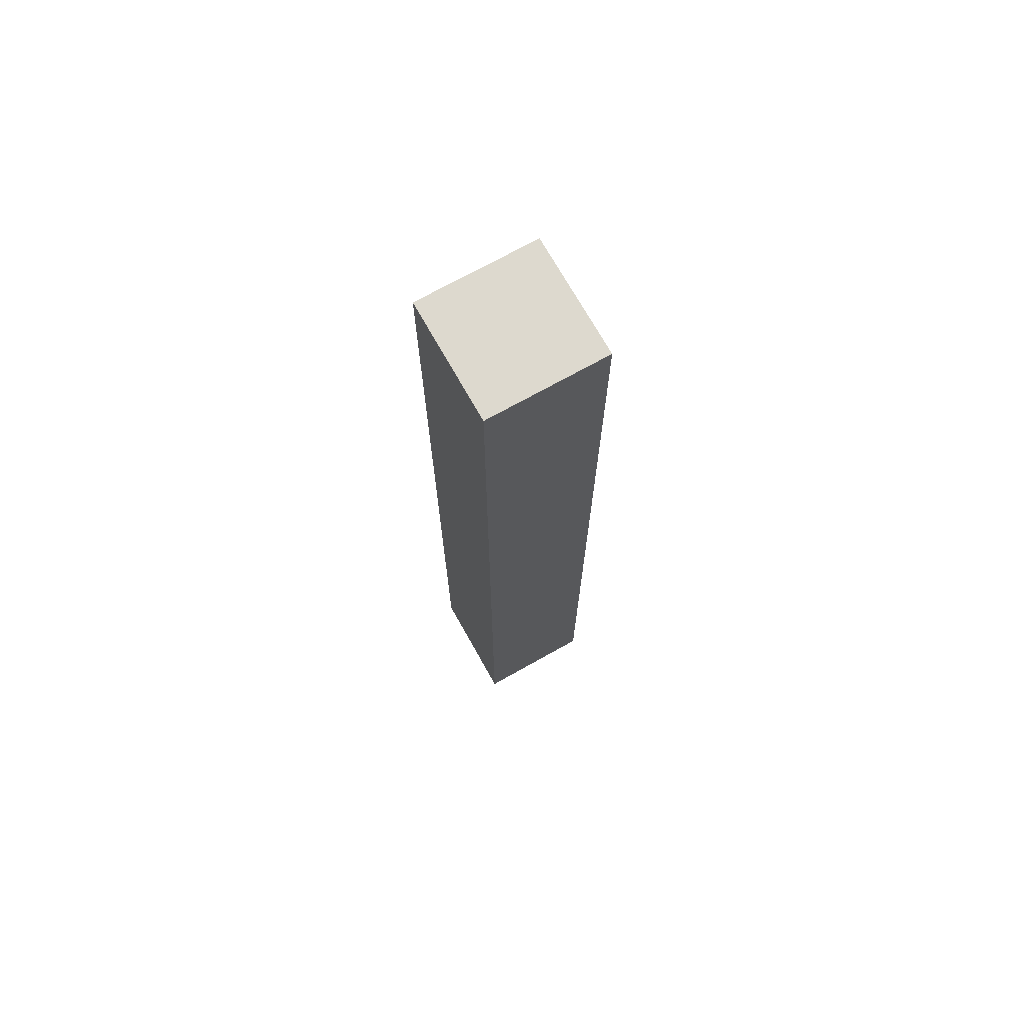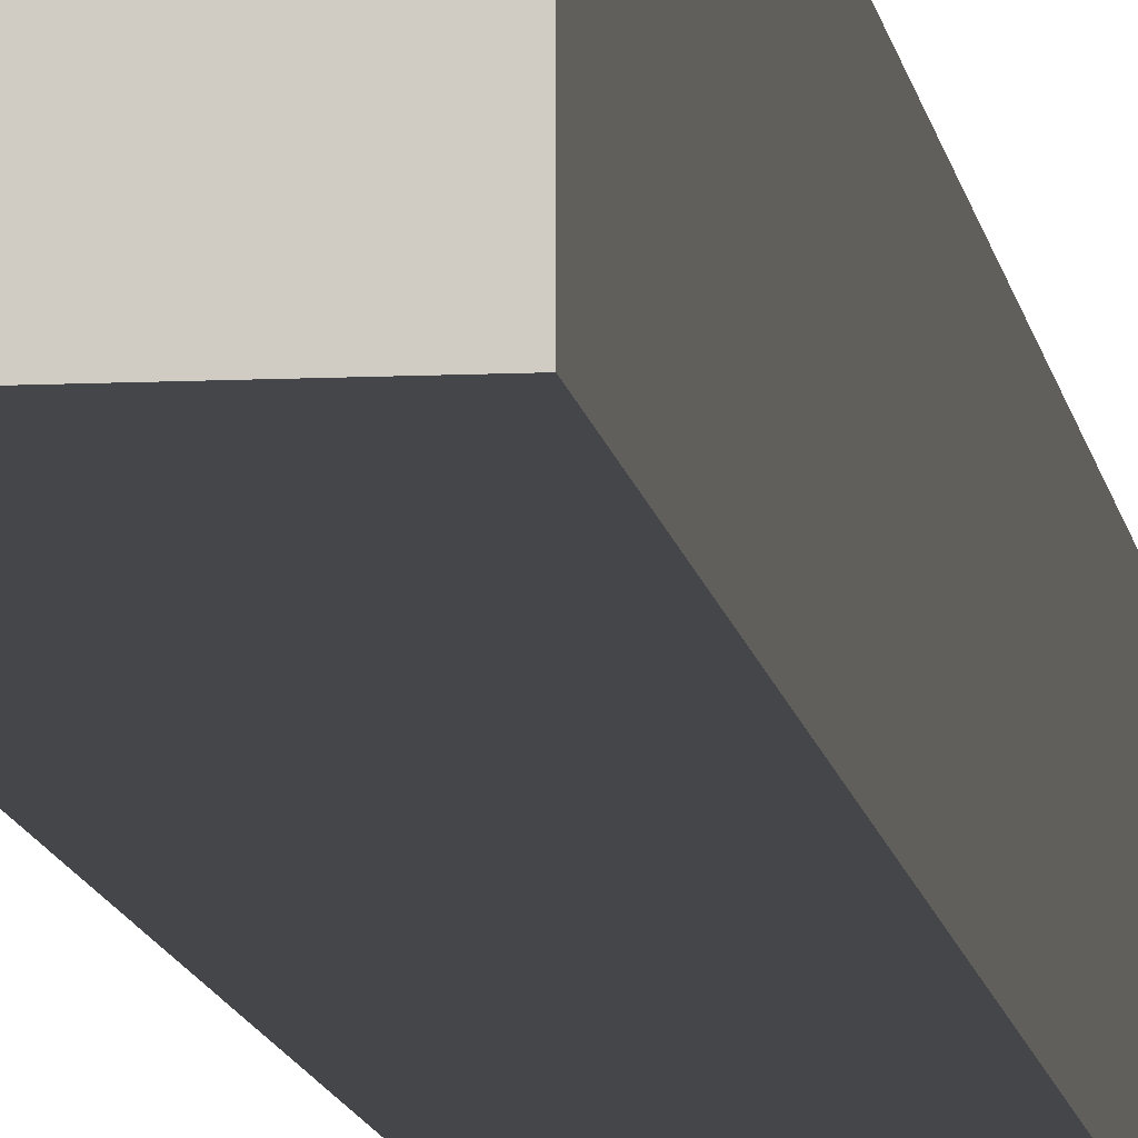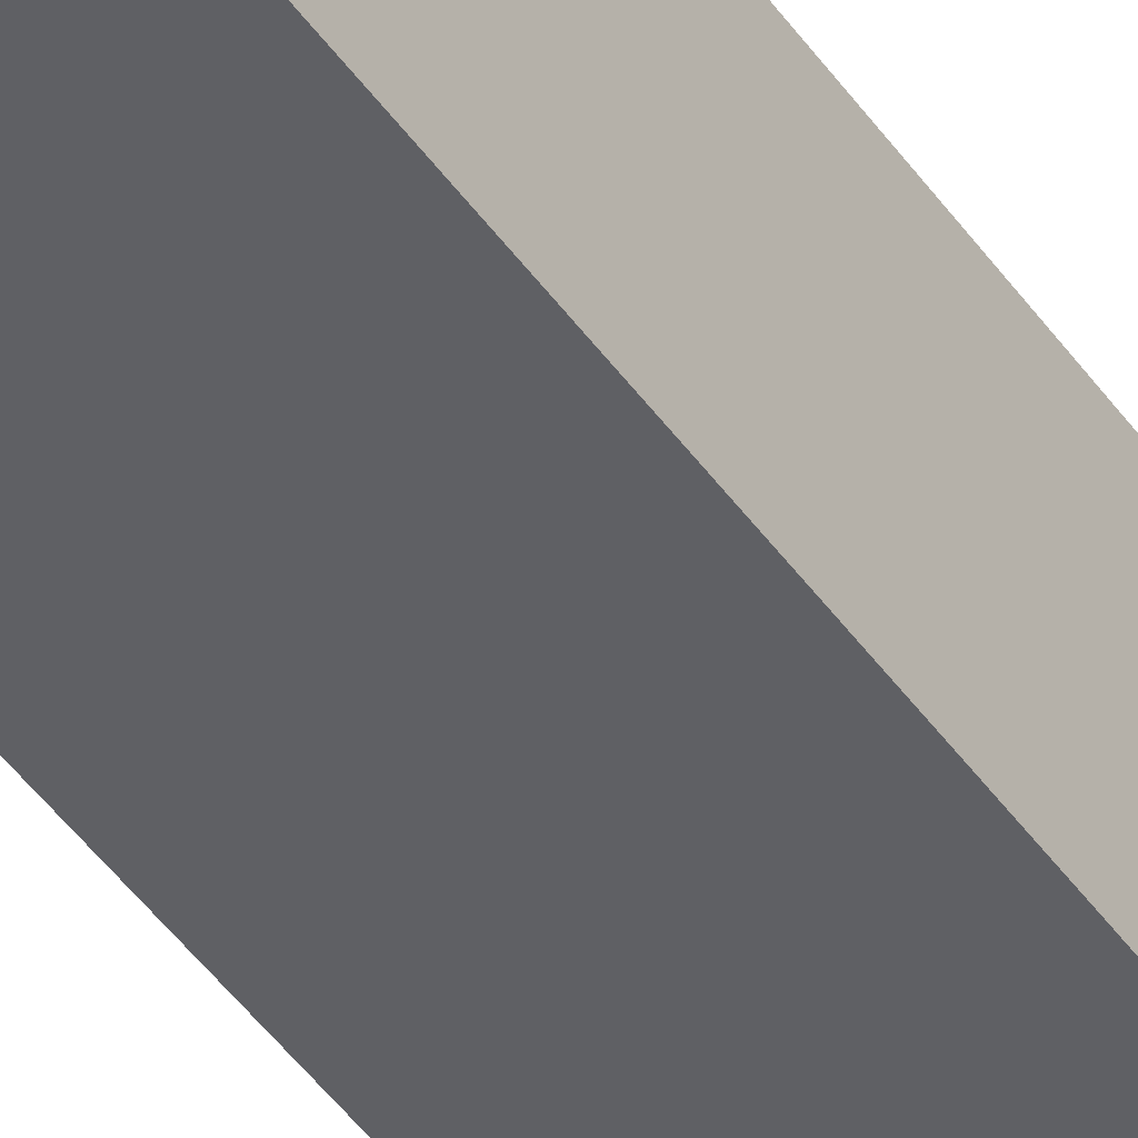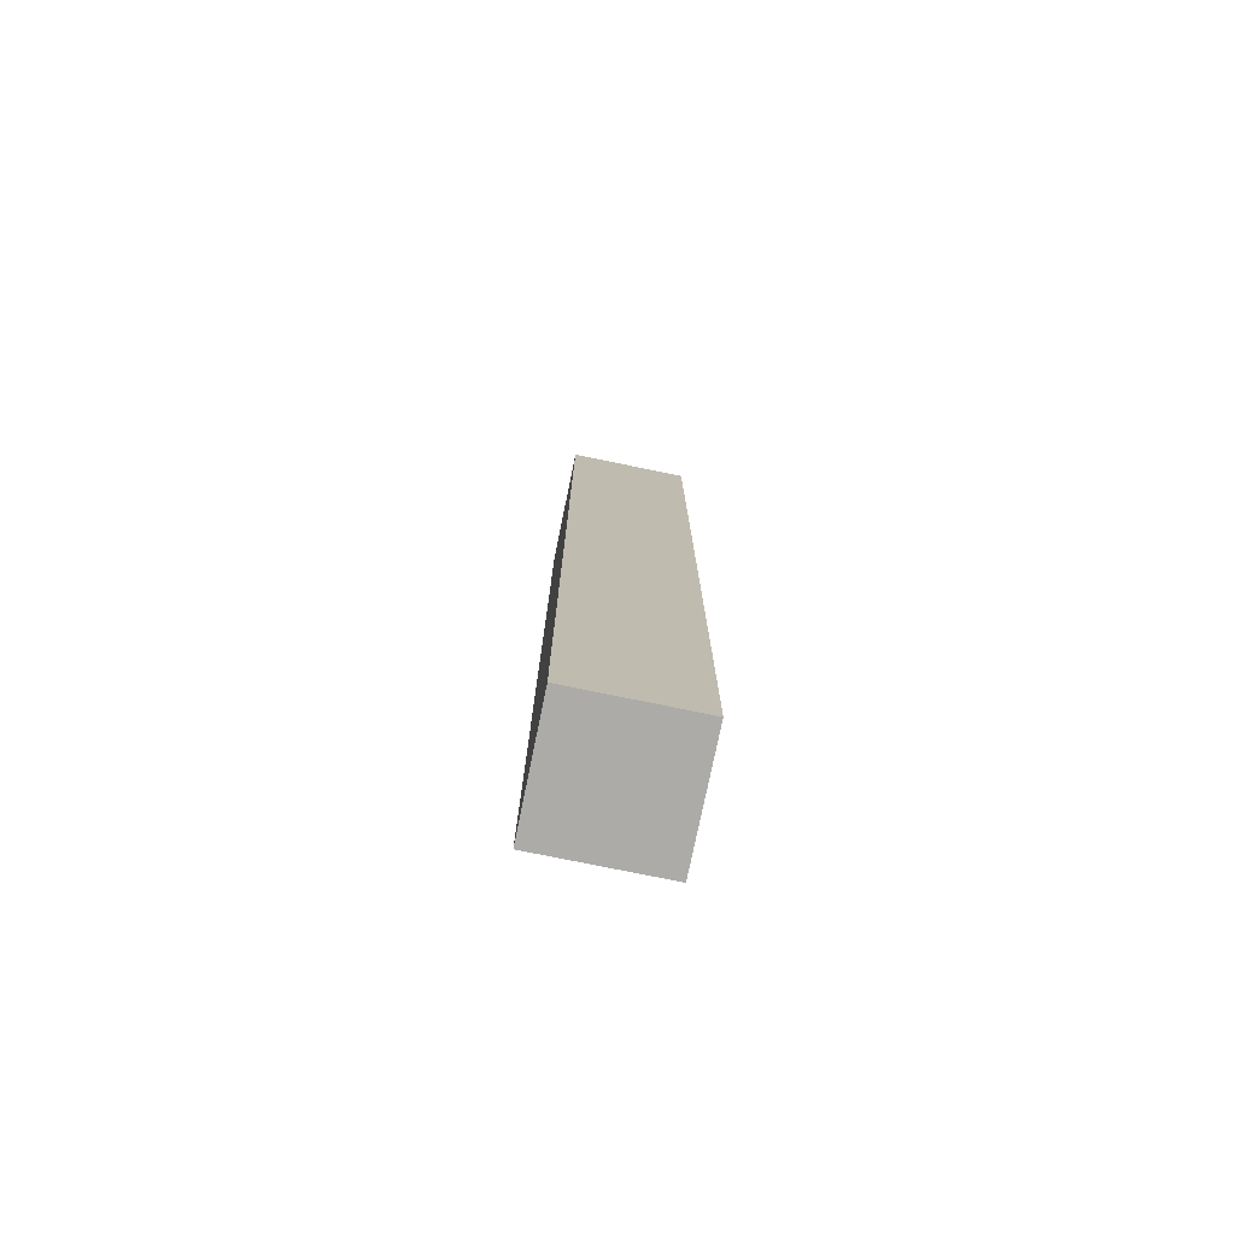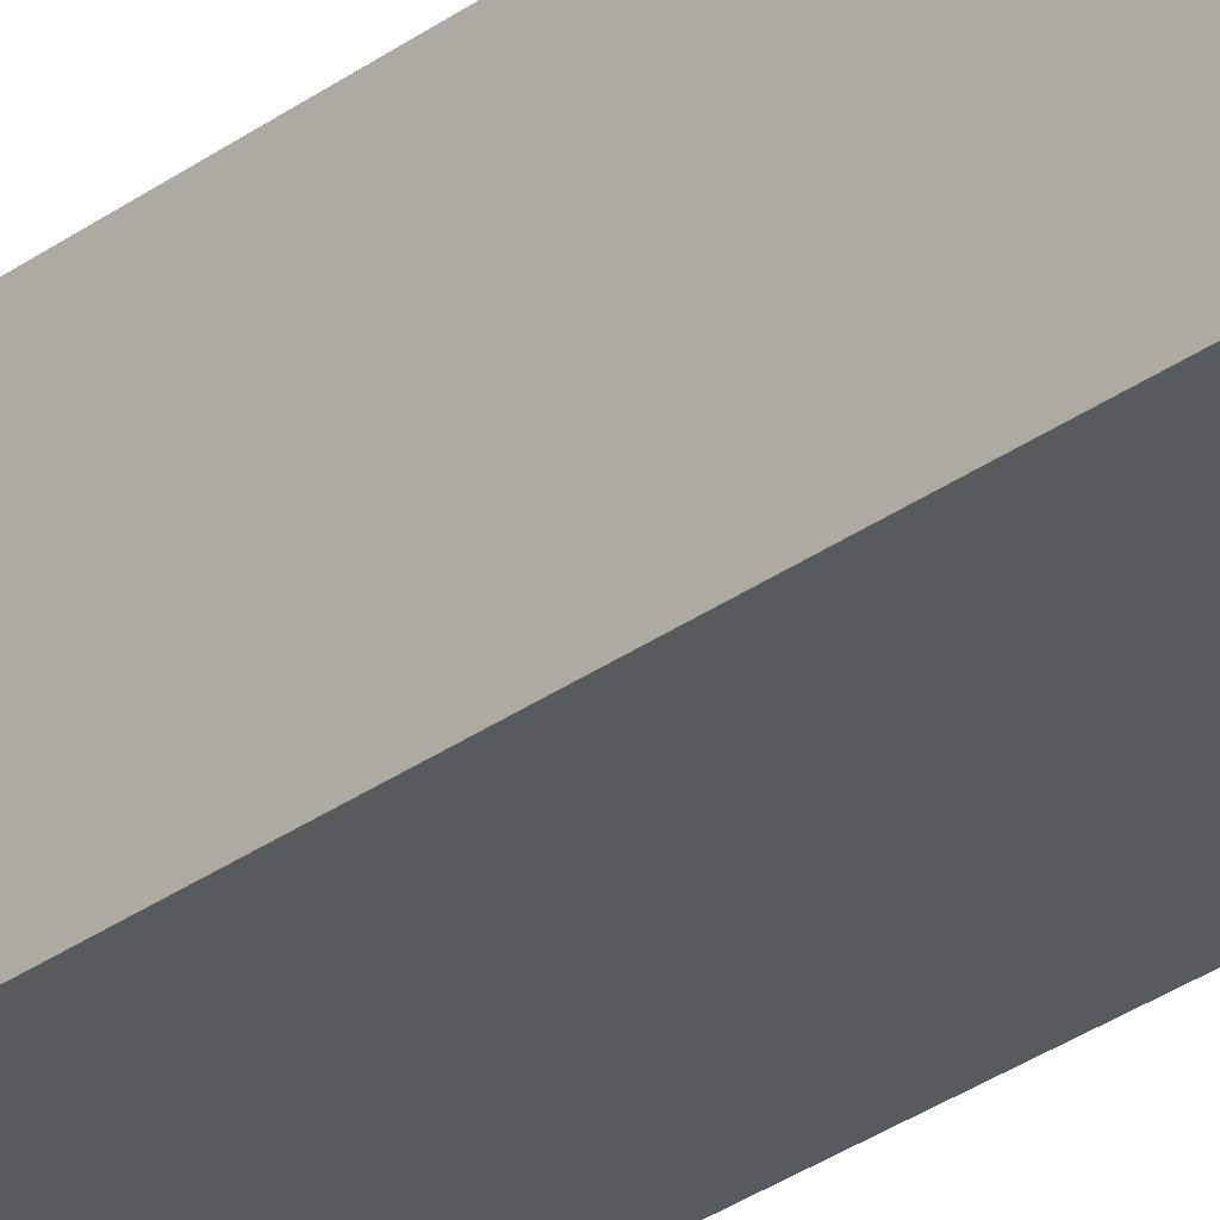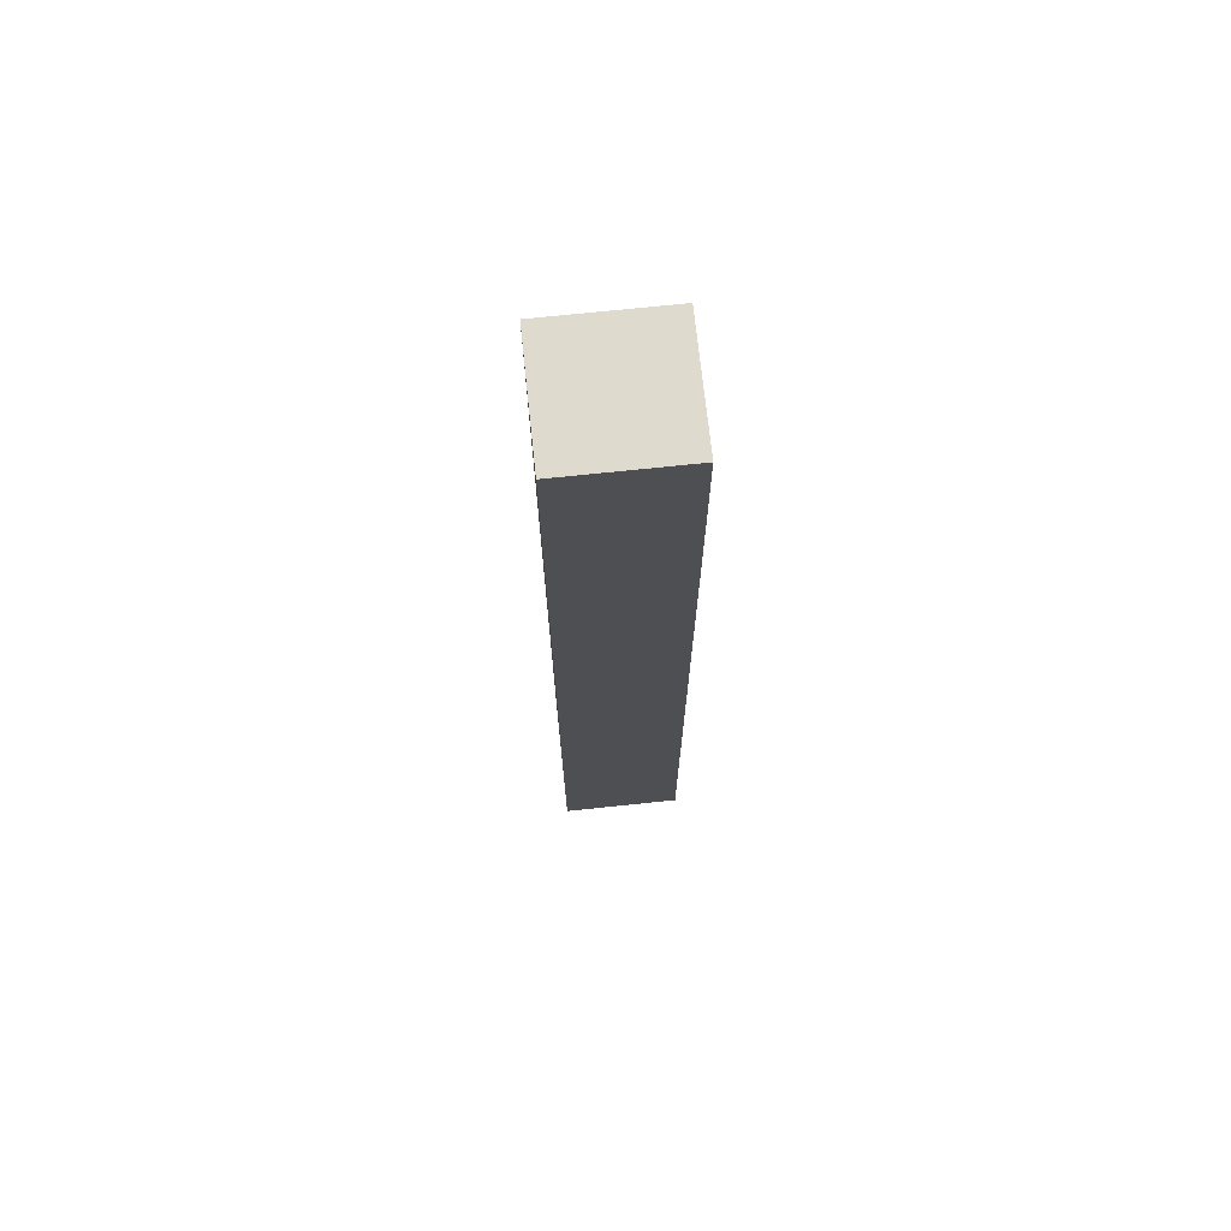
<metadata>
{"format":"obj","ext":"obj","renderer":"f3d","projection":"perspective","resolution":1024,"background":"white","views":[{"elev":71.7,"azim":150.7,"up":"+Y"},{"elev":-9.7,"azim":-172.7,"up":"+Z"},{"elev":-45.1,"azim":-147.3,"up":"+Z"},{"elev":-76.5,"azim":168.4,"up":"+Y"},{"elev":-30.9,"azim":136.0,"up":"+Z"},{"elev":71.3,"azim":174.0,"up":"+Y"}]}
</metadata>
<code>
g pb_Mesh-432678
v 0.5 -5 0.5
v -0.5 -5 0.5
v 0.5 3 0.5
v -0.5 3 0.5
v -0.5 -5 0.5
v -0.5 -5 -0.5
v -0.5 3 0.5
v -0.5 3 -0.5
v -0.5 -5 -0.5
v 0.5 -5 -0.5
v -0.5 3 -0.5
v 0.5 3 -0.5
v 0.5 -5 -0.5
v 0.5 -5 0.5
v 0.5 3 -0.5
v 0.5 3 0.5
v 0.5 3 0.5
v -0.5 3 0.5
v 0.5 3 -0.5
v -0.5 3 -0.5
v 0.5 -5 -0.5
v -0.5 -5 -0.5
v 0.5 -5 0.5
v -0.5 -5 0.5
g pb_Mesh-432678_0
f 3 2 1
f 3 4 2
f 7 6 5
f 7 8 6
f 11 10 9
f 11 12 10
f 15 14 13
f 15 16 14
f 19 18 17
f 19 20 18
f 23 22 21
f 23 24 22

</code>
